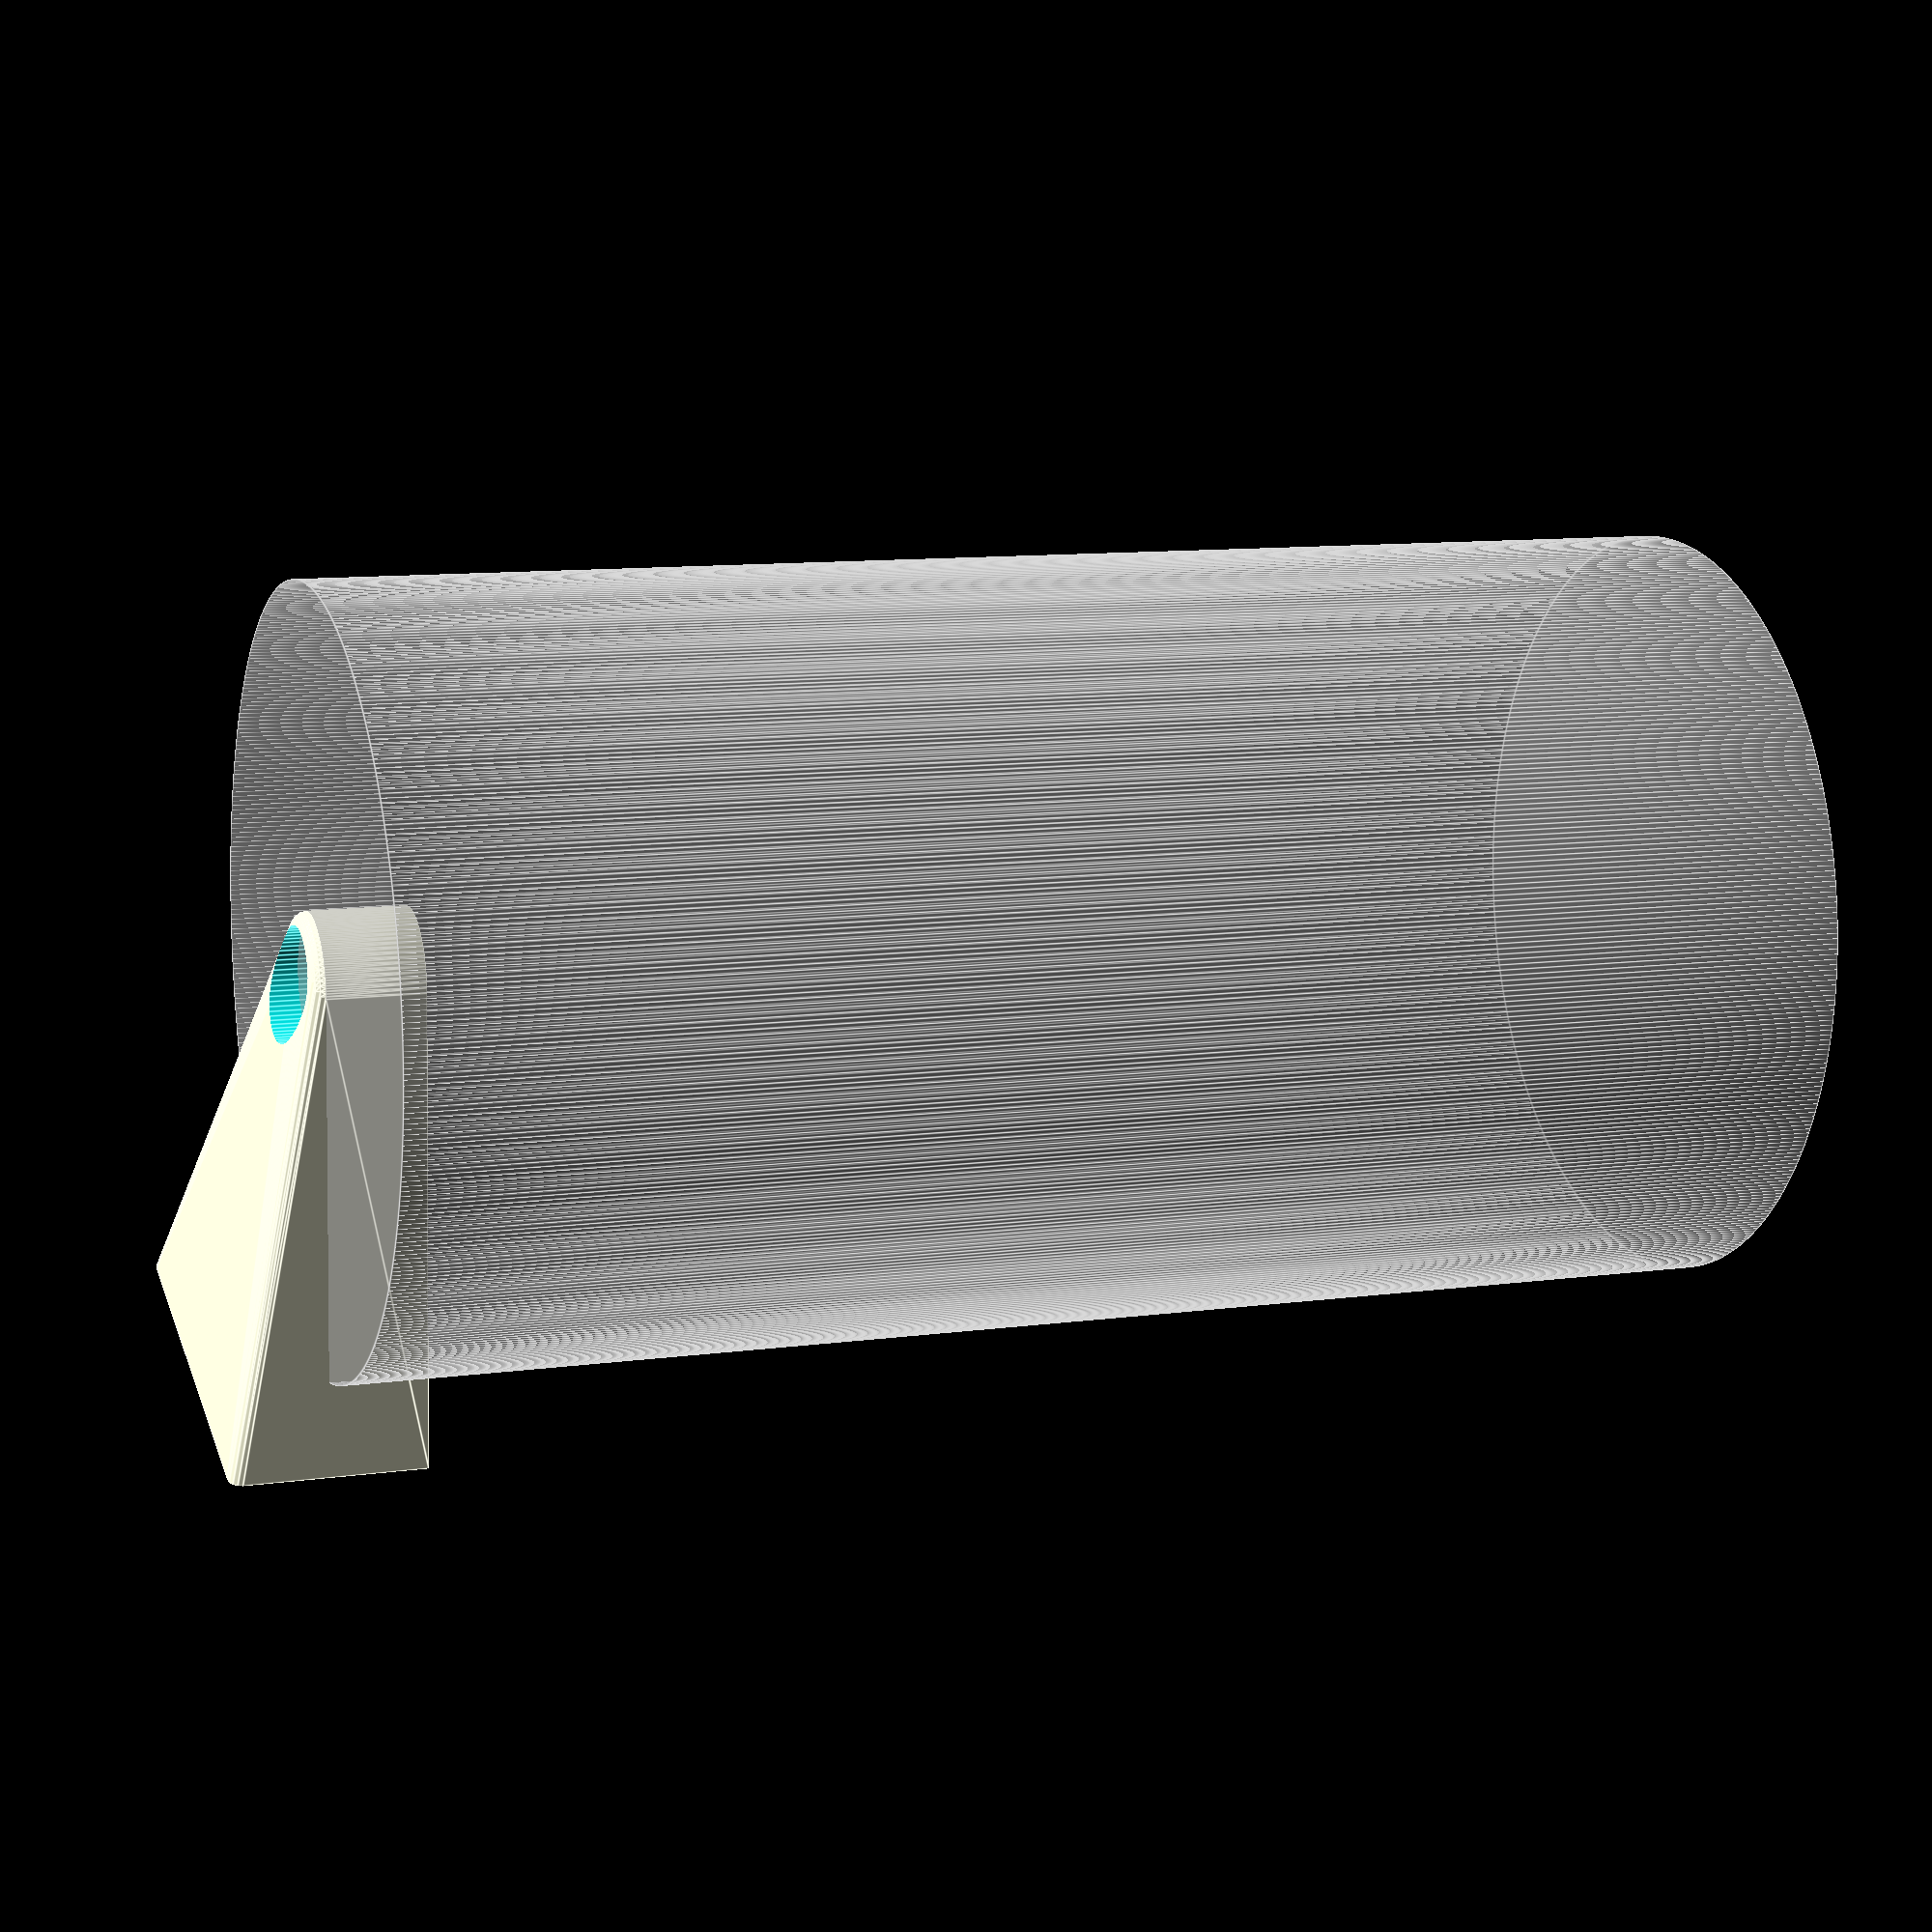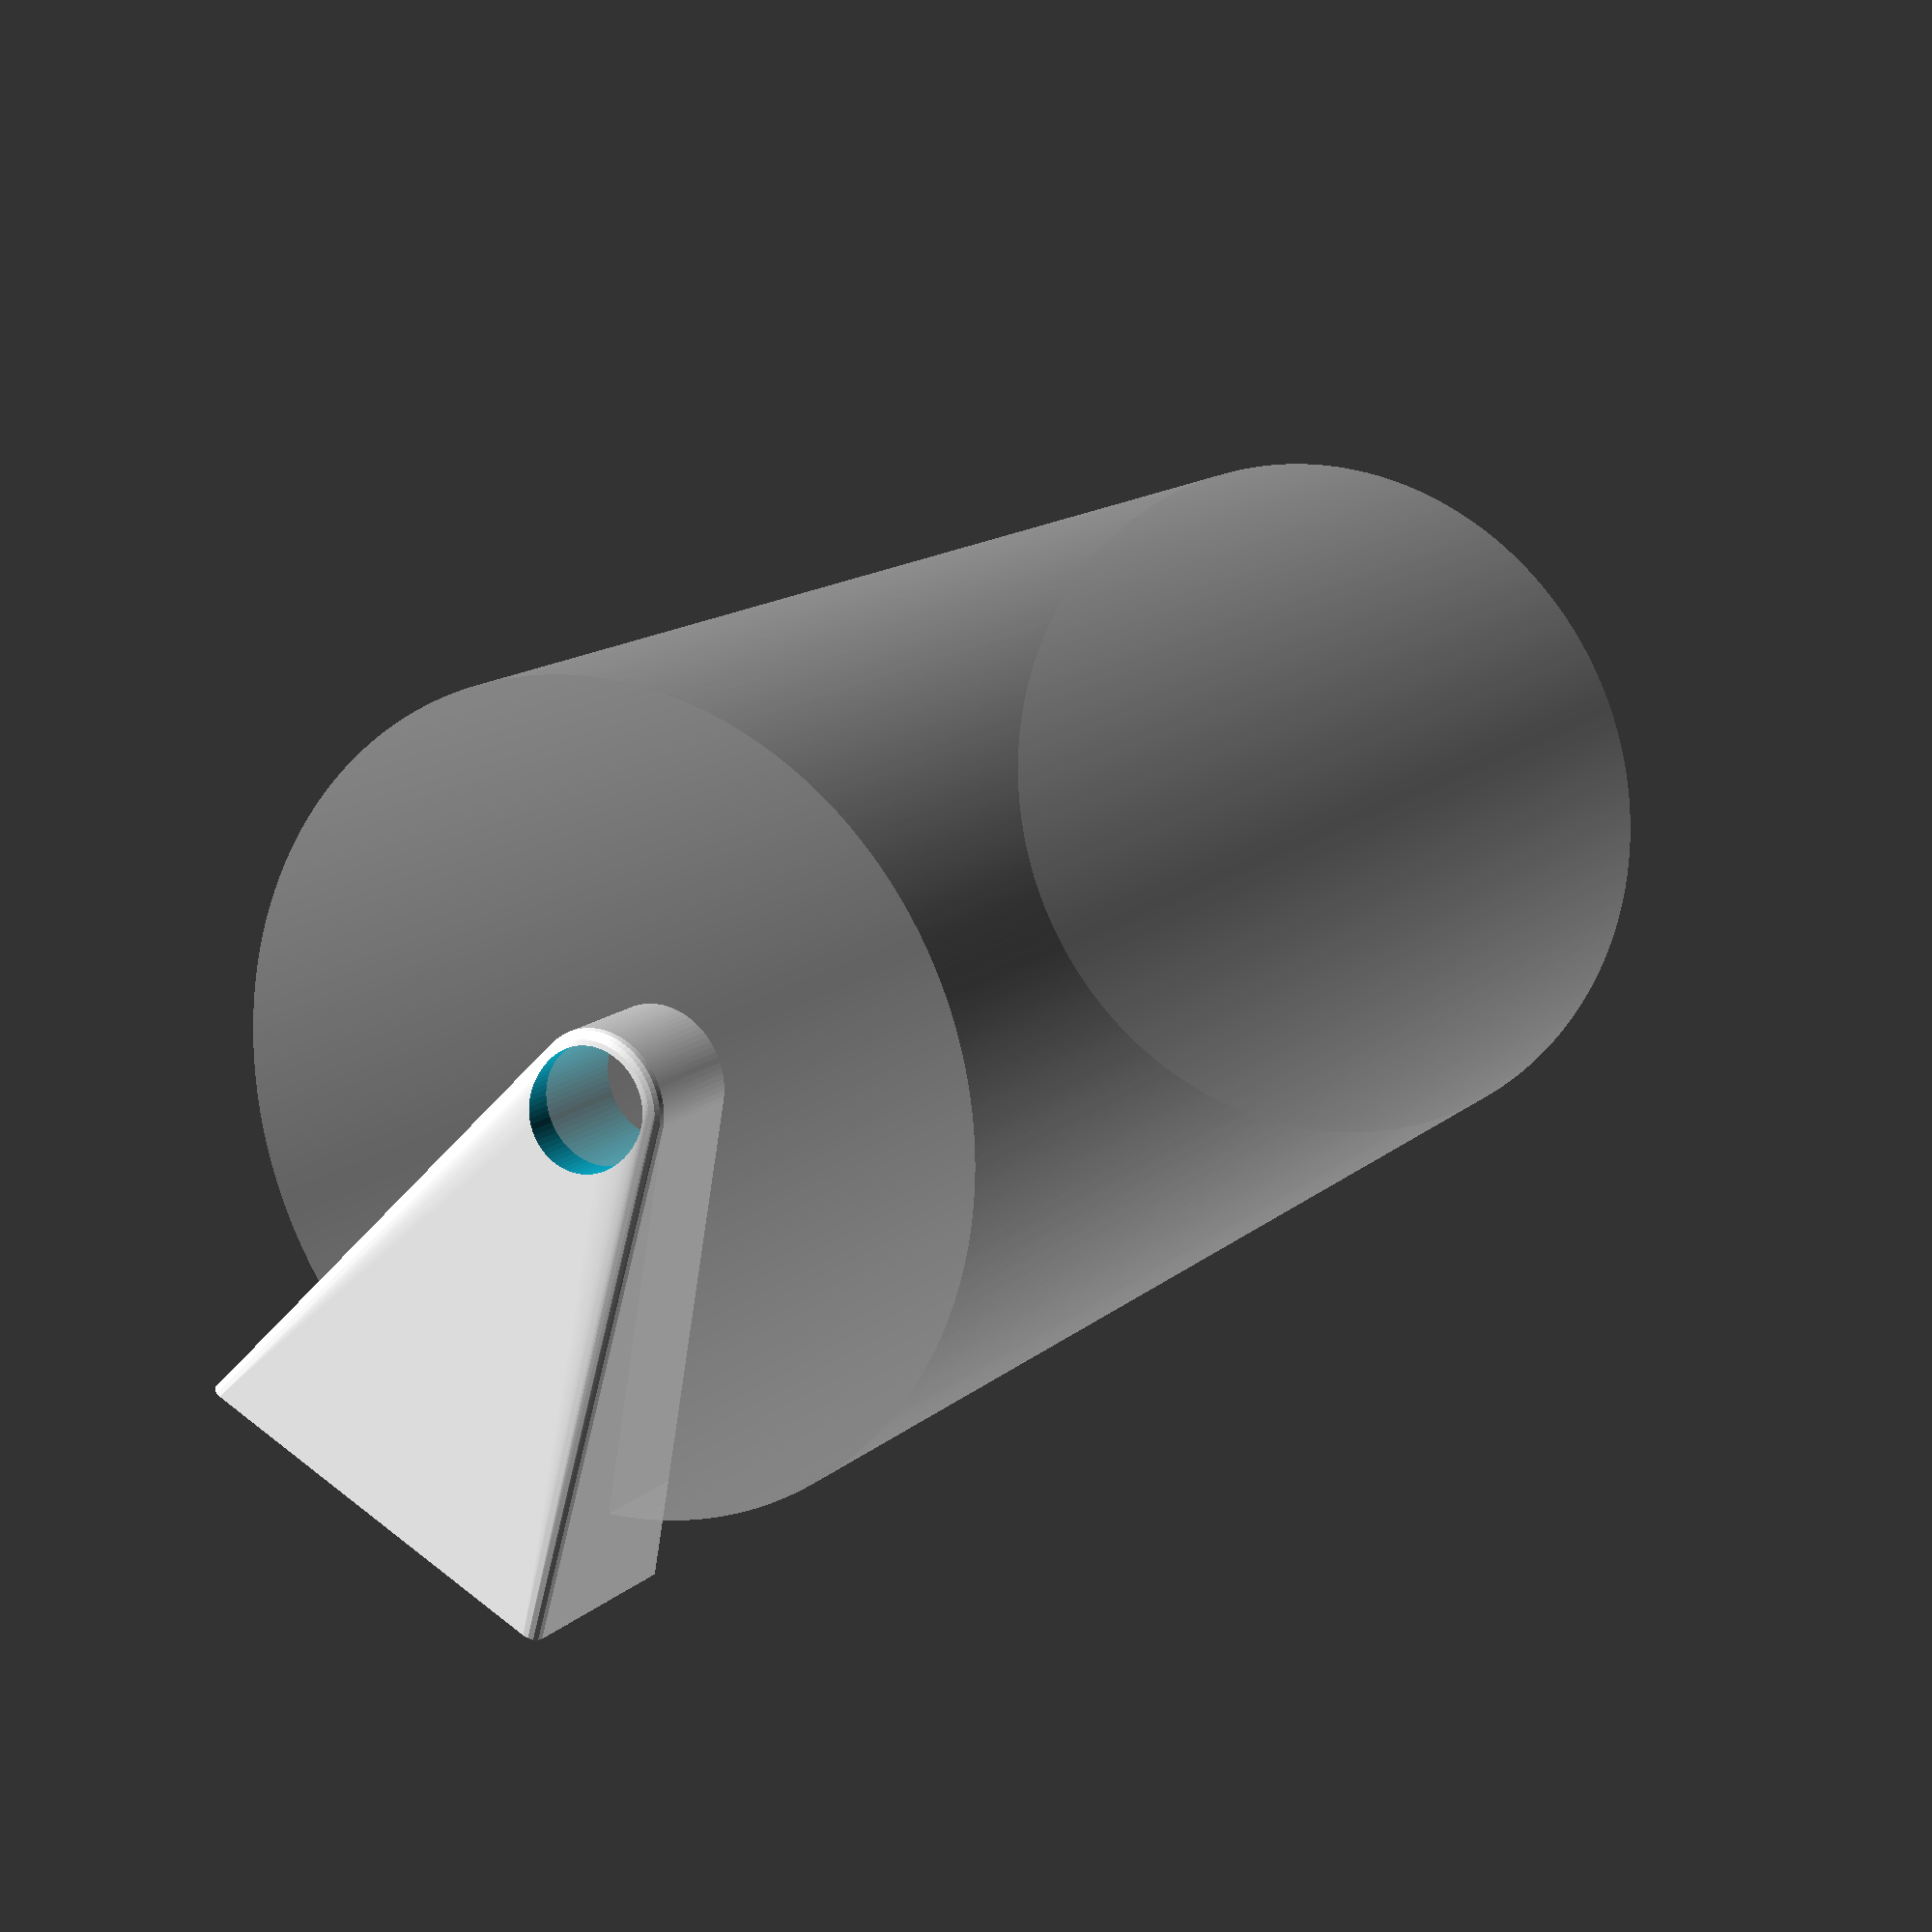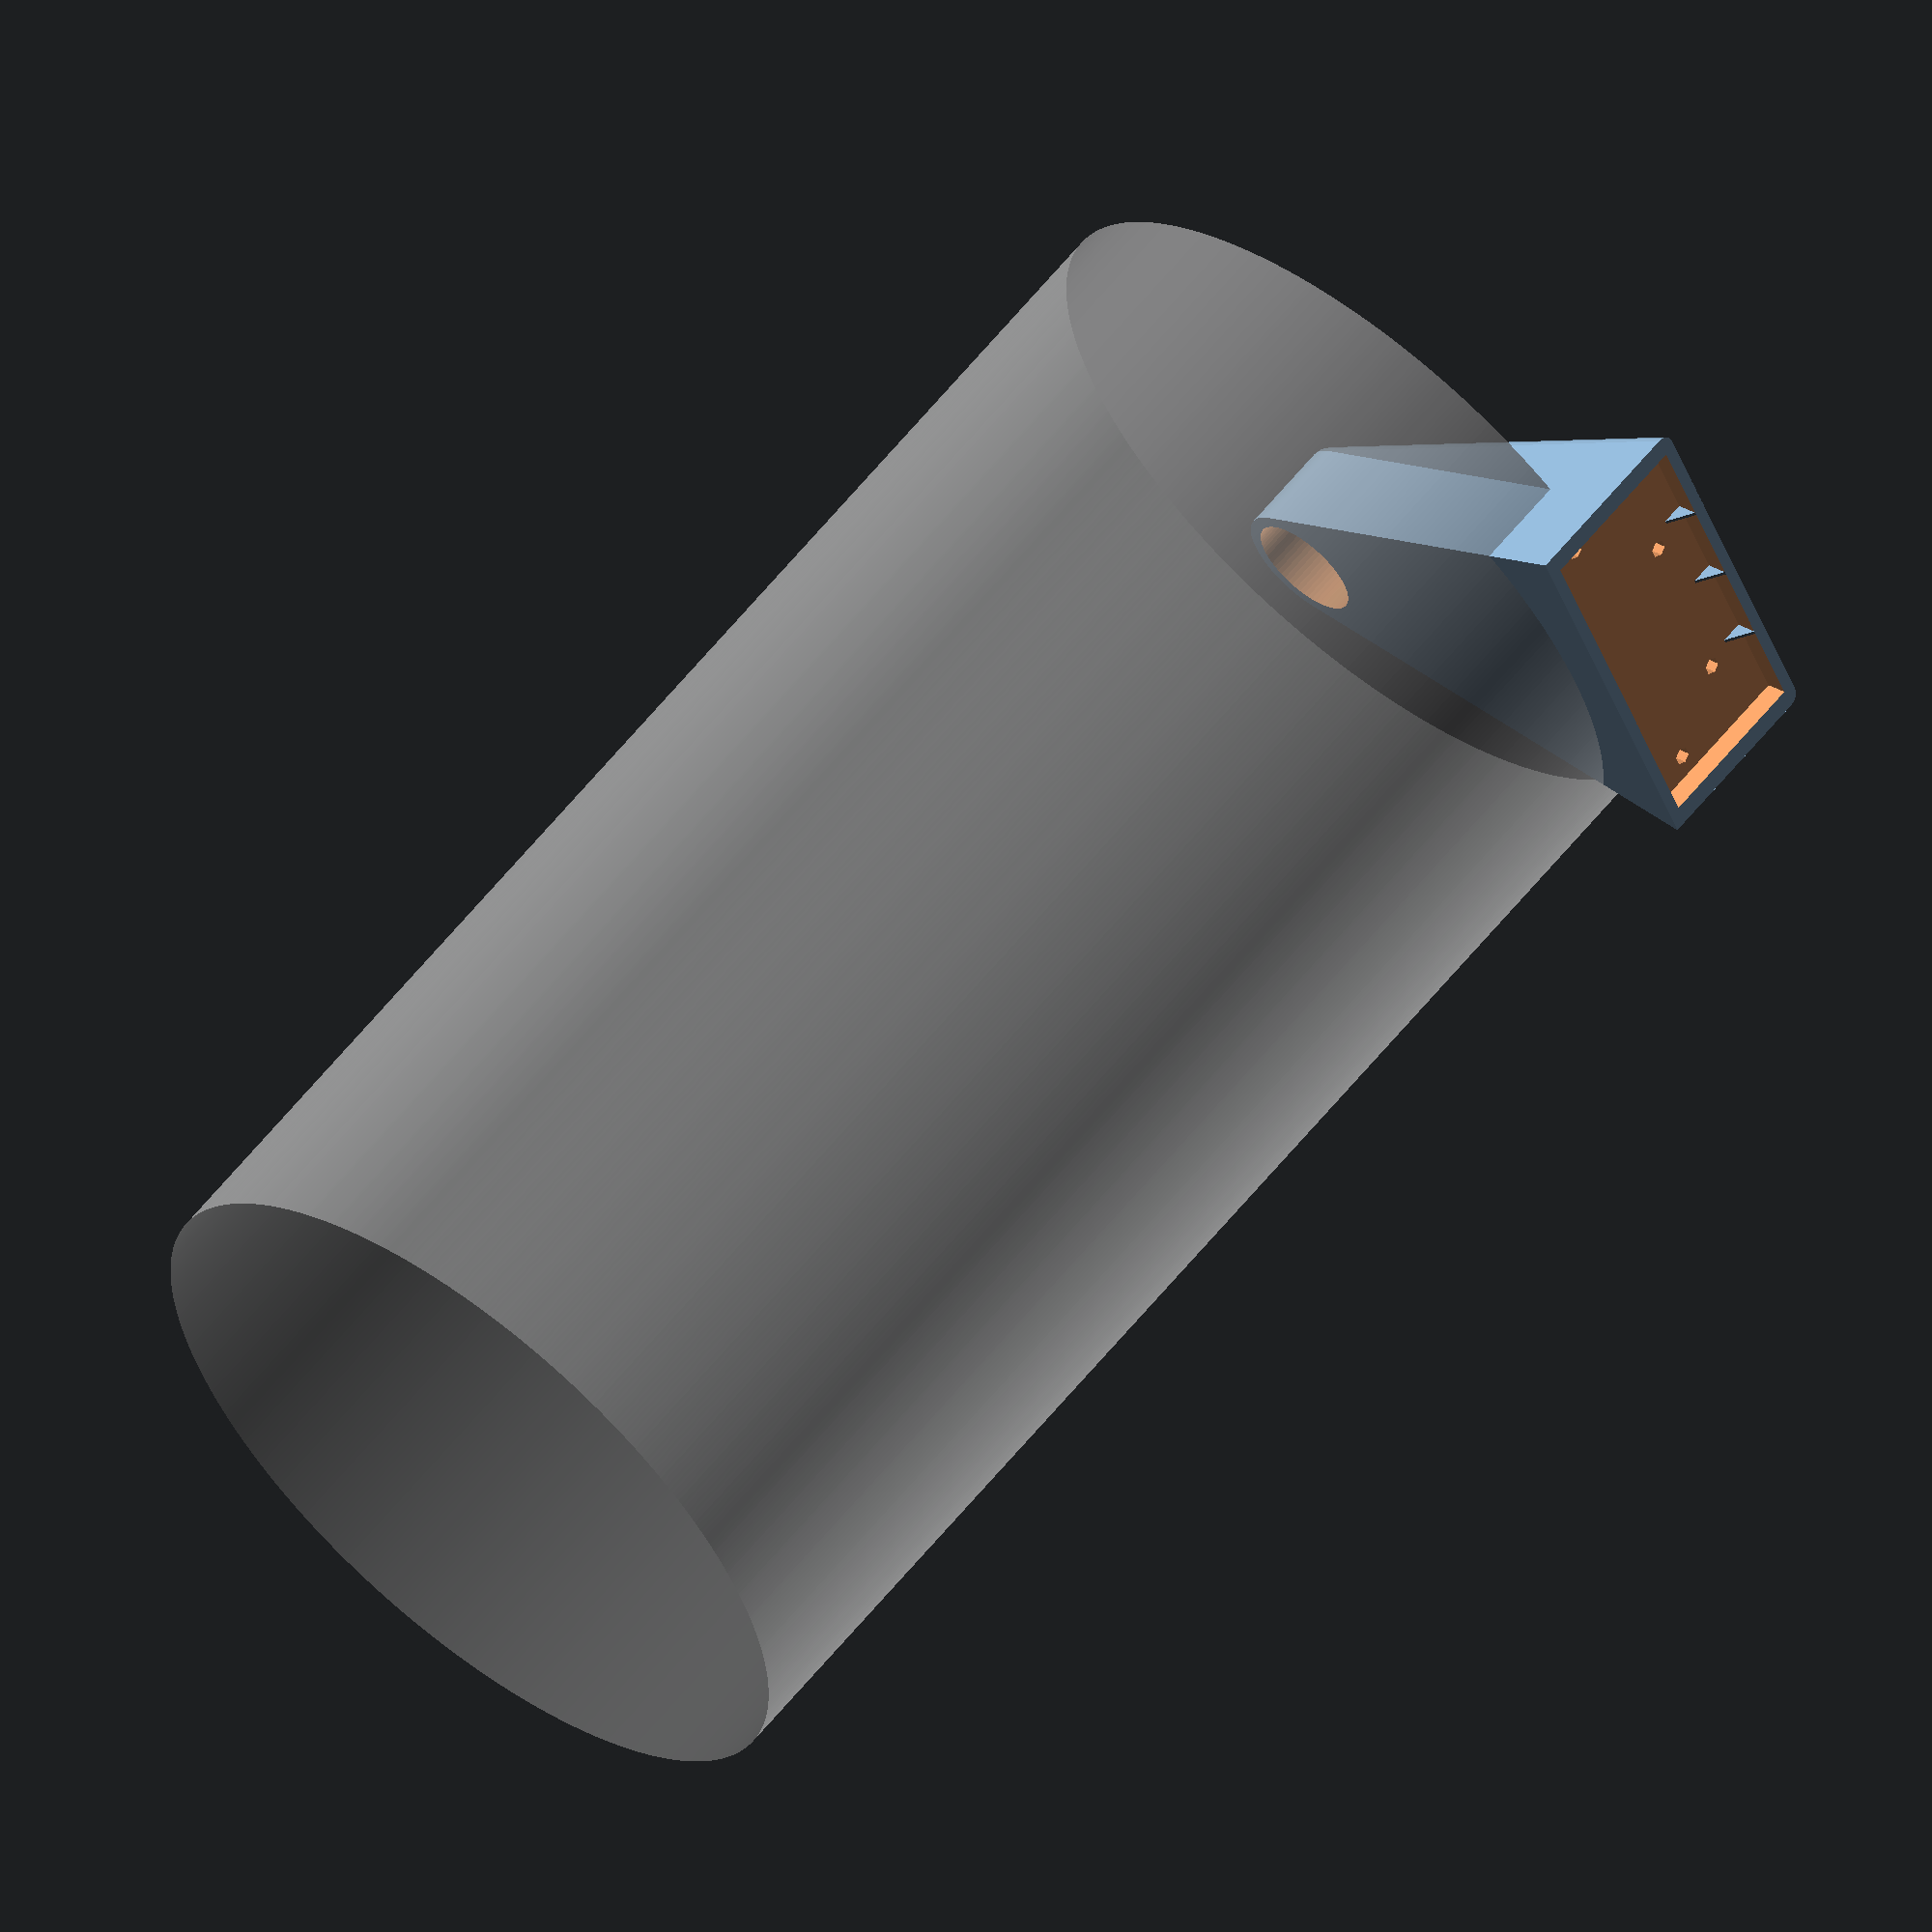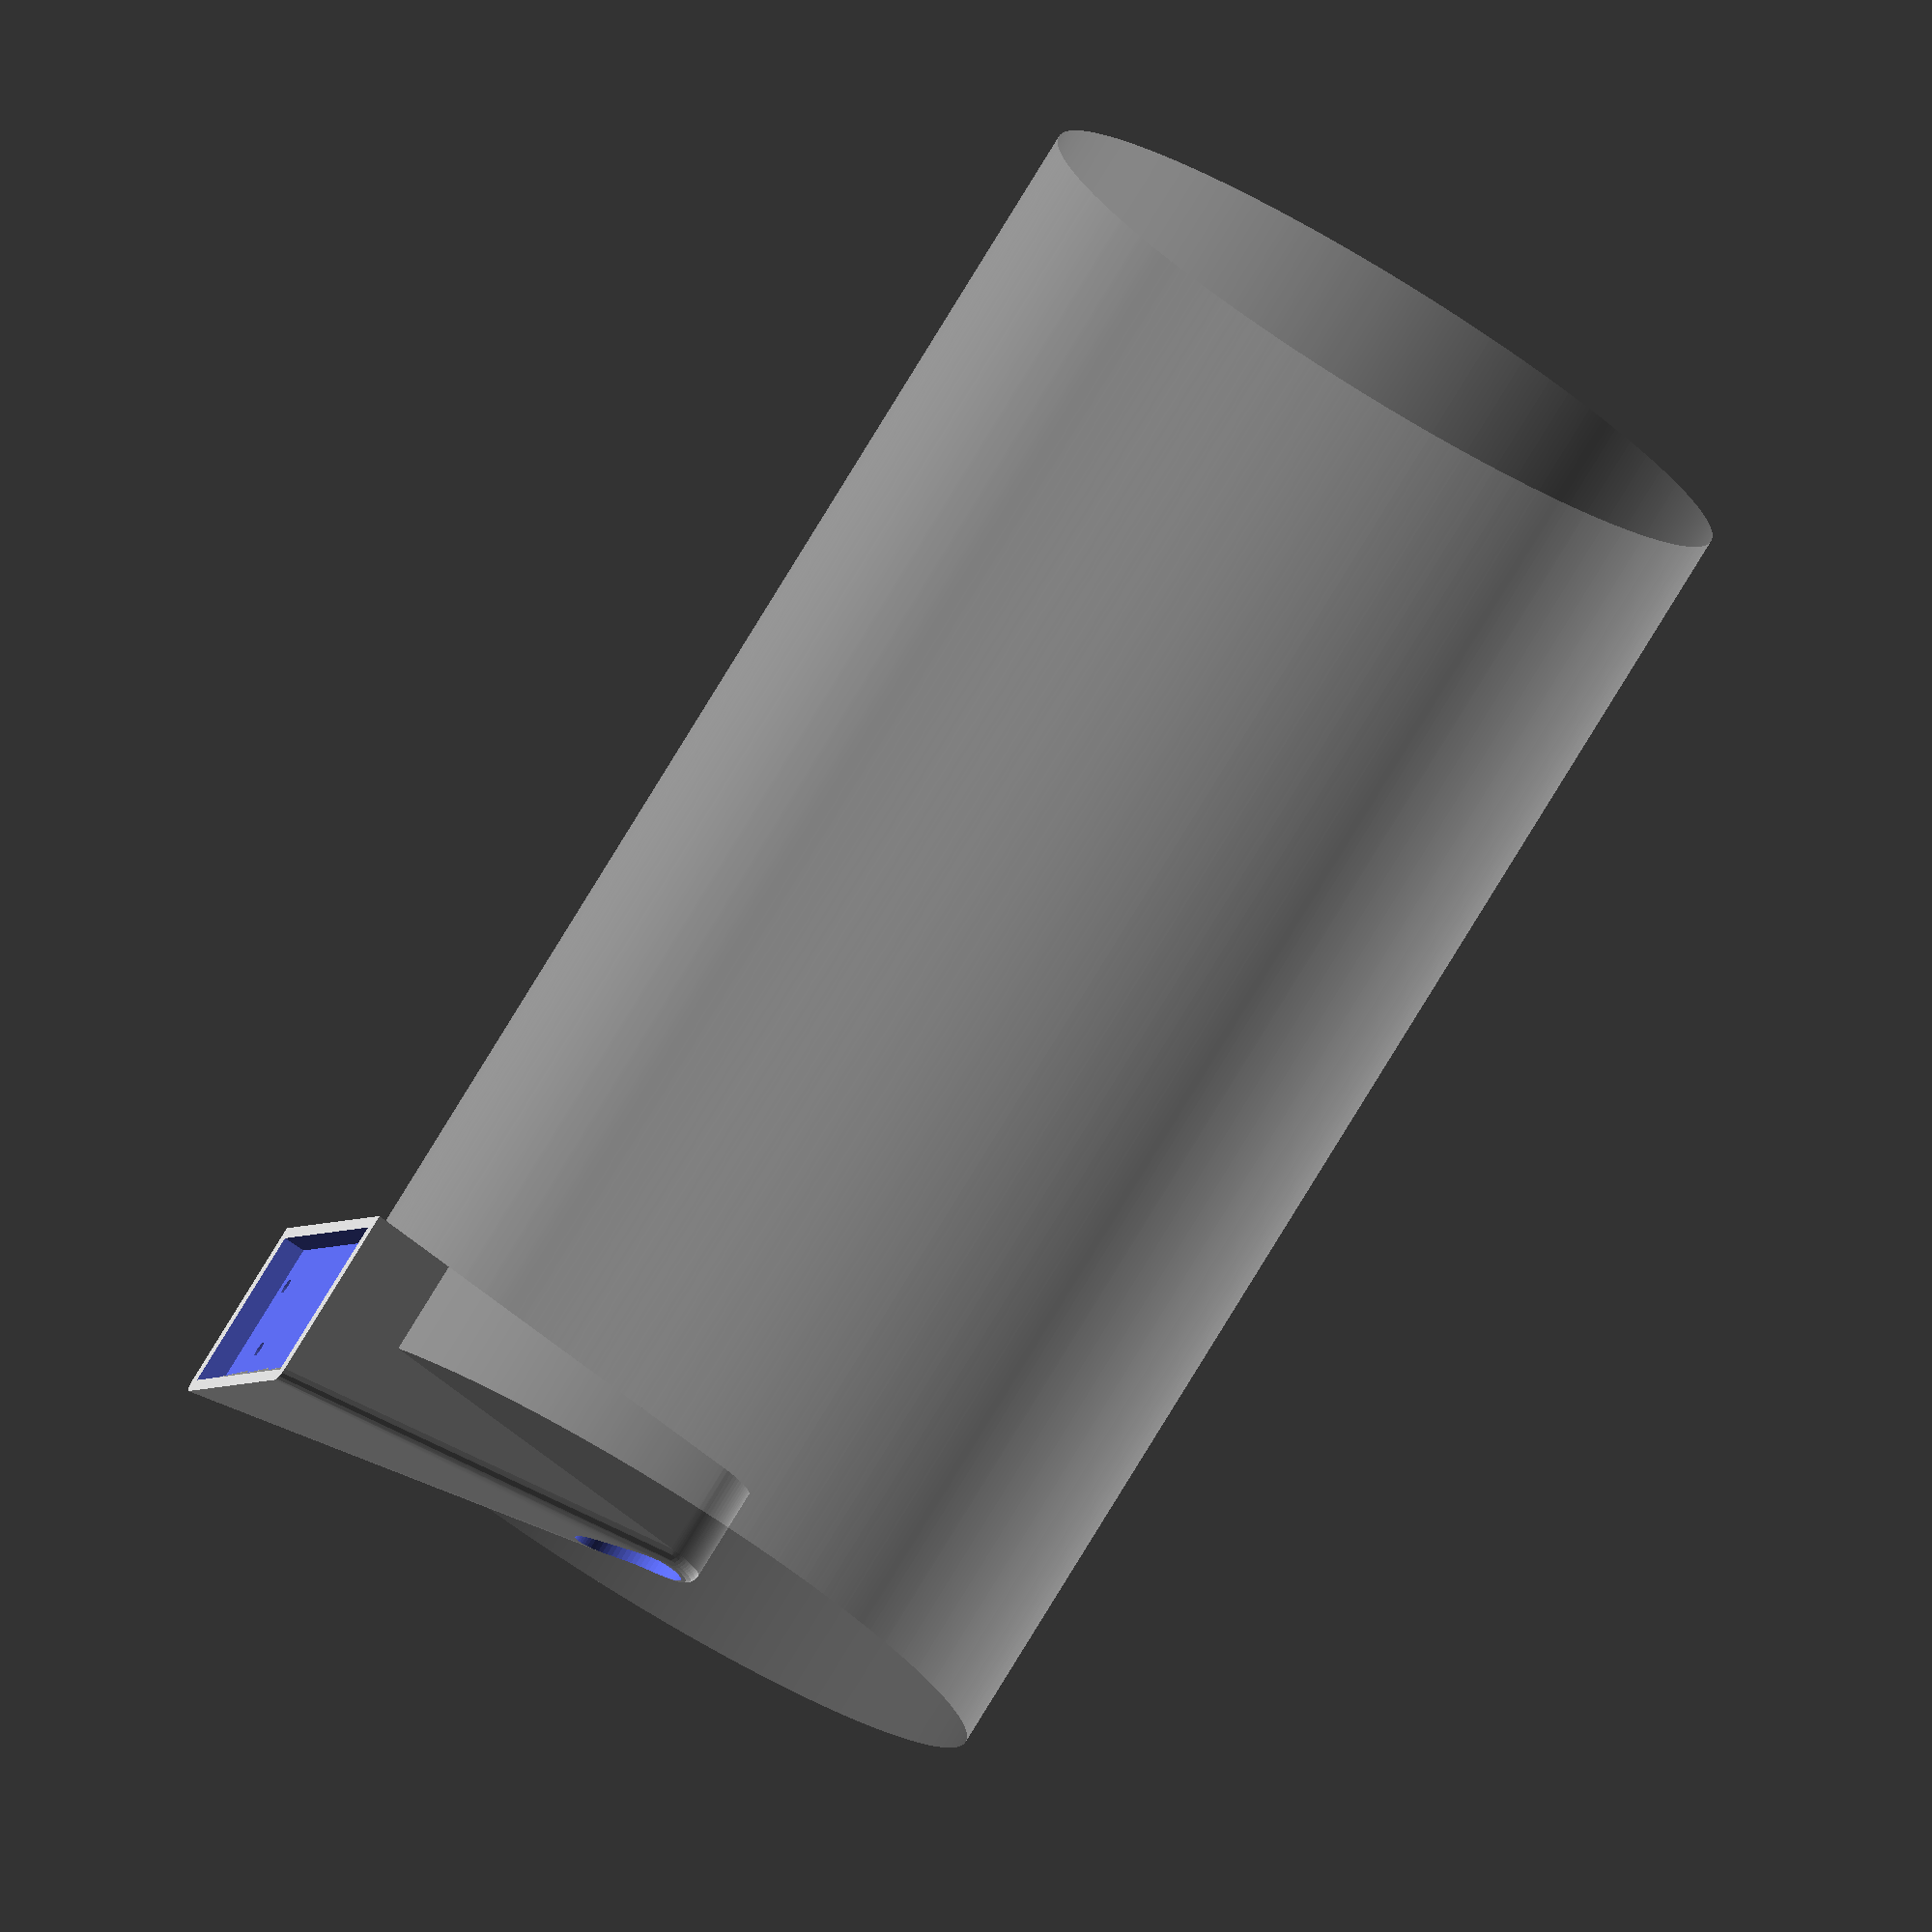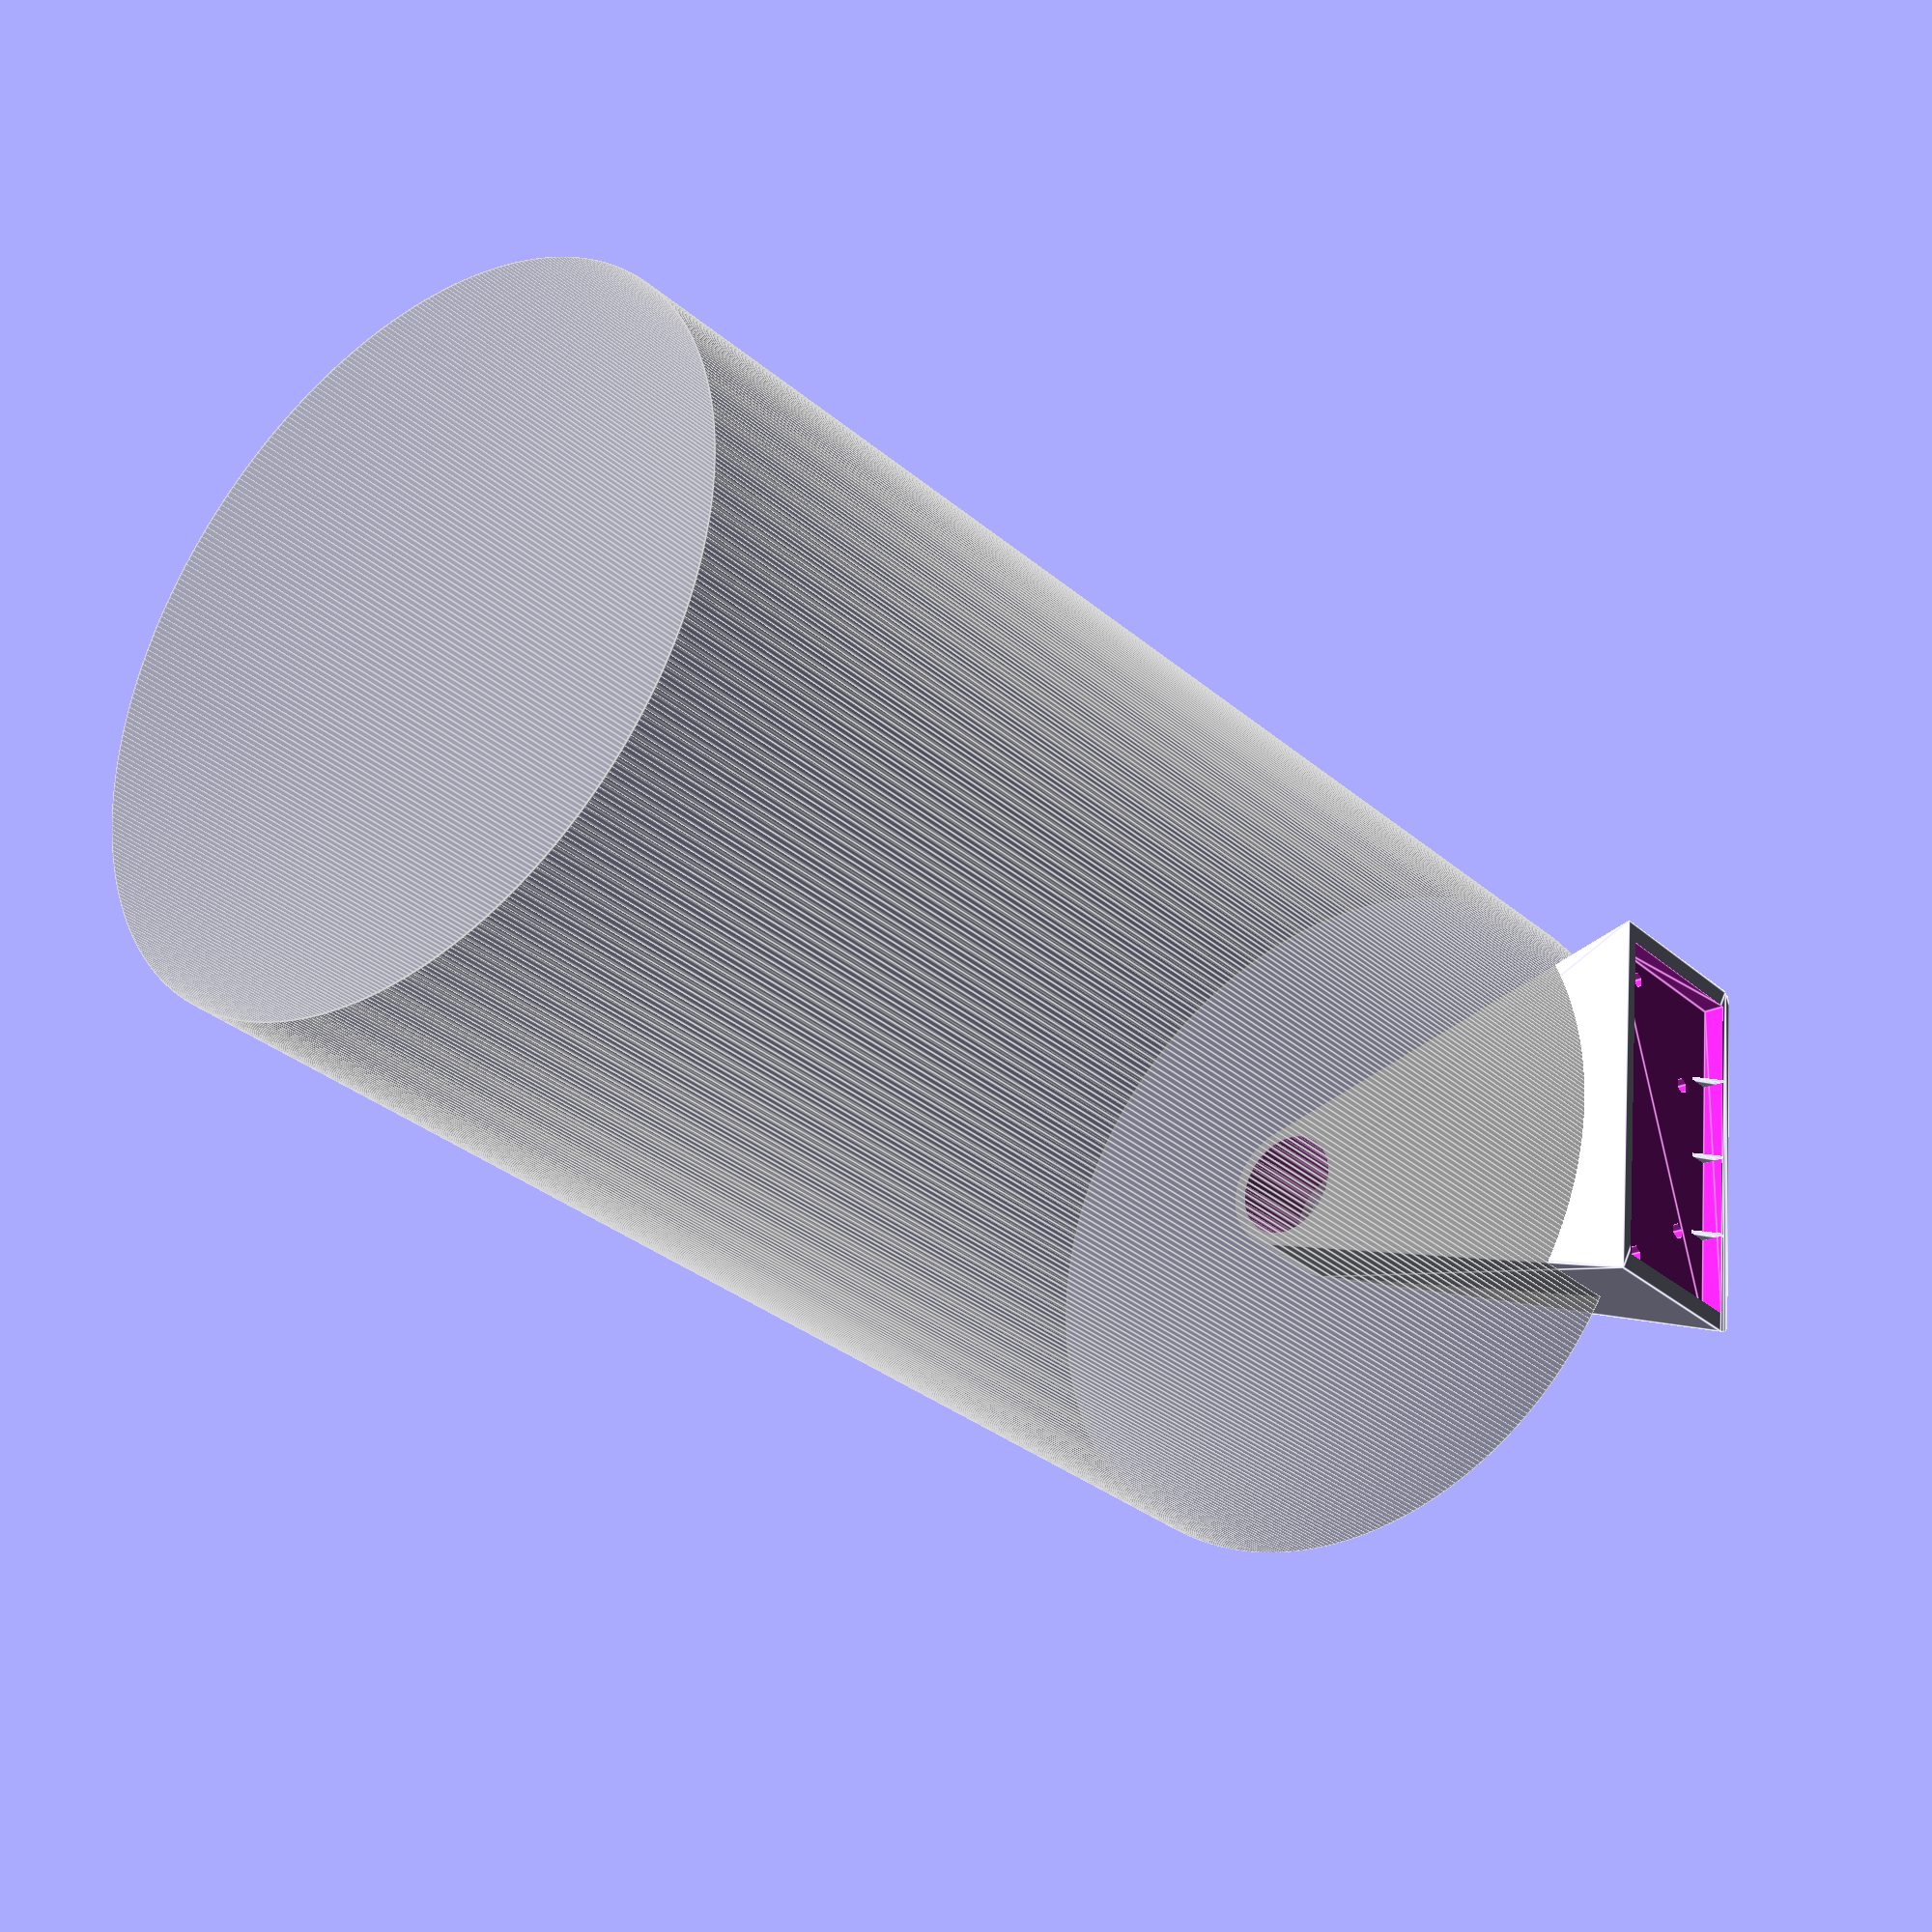
<openscad>
$fa = .01;
$fs = 1;

inch = 25.4;

rod_diameter = 22;
paper_towel_height = 11 * inch;
paper_towel_diameter = 150;
pyramid_compensation = 3;

magnet_1_dims = [62, 31];
magnet_1_holes = [[magnet_1_dims.x - 17, 7.5], [magnet_1_dims.x - 50.5, 8.5]];
magnet_2_dims = [68, 30];
magnet_2_holes = [[magnet_2_dims.x - 3.5, 7], [magnet_2_dims.x - 65, 6]];
magnet_margin = 1;

magnet_space = [
    max(magnet_1_dims.x, magnet_2_dims.x) + 2 * magnet_margin,
    max(magnet_1_dims.y, magnet_2_dims.y) + 2 * magnet_margin,
  ];

magnet_thickness = max(5, 6);
screw_d = 3 /cos(30);
screw_h = 13;
twt = 2.5;
shadow_line = 1.5;

module torus (major_r, minor_r){
  rotate_extrude() translate([major_r, 0, 0]) circle(minor_r);
}

module magnet_test() {
  difference() {
    linear_extrude(2) square(magnet_space + 2 * twt * [1, 1], center = true);
    // screw holes
    mirror([1,0,0]){
      translate(magnet_1_holes[0] - .5 * magnet_1_dims) cylinder(d = screw_d, h = screw_h);
      translate(magnet_1_holes[1] - .5 * magnet_1_dims) cylinder(d = screw_d, h = screw_h);
      rotate(180) translate(magnet_2_holes[0] - .5 * magnet_2_dims) cylinder(d = screw_d, h = screw_h);
      rotate(180) translate(magnet_2_holes[1] - .5 * magnet_2_dims) cylinder(d = screw_d, h = screw_h);
    }
    // rod test fit
    cylinder(h = magnet_space.y + 2 * twt + .2, d = rod_diameter, center = true);
  }
}


module main() {
  h = 85;
  difference() {
    hull() {
      linear_extrude(.01) offset(twt) square([magnet_space.x + pyramid_compensation, magnet_space.y], center = true);
      //unround print-bed side corners
      translate([0,magnet_space.y/4,0]) linear_extrude(.01) offset(delta=twt) square([magnet_space.x + pyramid_compensation, magnet_space.y/2], center = true);
      translate([0, 0, h])
        rotate([-90, 0, 0])
          cylinder(h = magnet_space.y/2 + twt, d = rod_diameter + 2 * twt);
      translate([0, 0, h])rotate([-90, 0, 0])torus(rod_diameter/2, twt);
    }
    //hole for rod
    translate([0, 0, h])
      rotate([90, 0, 0])
        cylinder(h = magnet_space.y + 2 * twt + .2, d = rod_diameter, center = true);
    //empty space for magnets - shadow line!!!
    translate([0,0,-.1]) linear_extrude(magnet_thickness-shadow_line) square(magnet_space, center = true);
    // screw holes
    mirror([1,0,0]){
      translate(magnet_1_holes[0] - .5 * magnet_1_dims) cylinder(d = screw_d, h = screw_h, $fn=6);
      translate(magnet_1_holes[1] - .5 * magnet_1_dims) cylinder(d = screw_d, h = screw_h, $fn=6);
      rotate(180) translate(magnet_2_holes[0] - .5 * magnet_2_dims) cylinder(d = screw_d, h = screw_h, $fn=6);
      rotate(180) translate(magnet_2_holes[1] - .5 * magnet_2_dims) cylinder(d = screw_d, h = screw_h, $fn=6);
    }
  }
  //breakaway supports
  for(dx=[-1,0,1]) translate([dx*magnet_space.x/4,0,0]) hull(){
    w=.65;
    translate([-w/2,-magnet_space.y/2-w,0]) cube(w);
    translate([-w/2,-magnet_space.y/2,magnet_thickness]) cube([.65,magnet_thickness,.1]);
  }

  translate([0, 0, h]) rotate([- 90, 0, 0])%cylinder(h = paper_towel_height, d = paper_towel_diameter);
}
main();
</openscad>
<views>
elev=241.0 azim=251.4 roll=186.7 proj=p view=edges
elev=61.7 azim=32.9 roll=337.4 proj=p view=wireframe
elev=155.0 azim=297.8 roll=44.9 proj=o view=wireframe
elev=251.7 azim=114.0 roll=304.8 proj=o view=solid
elev=22.6 azim=83.0 roll=130.3 proj=p view=edges
</views>
